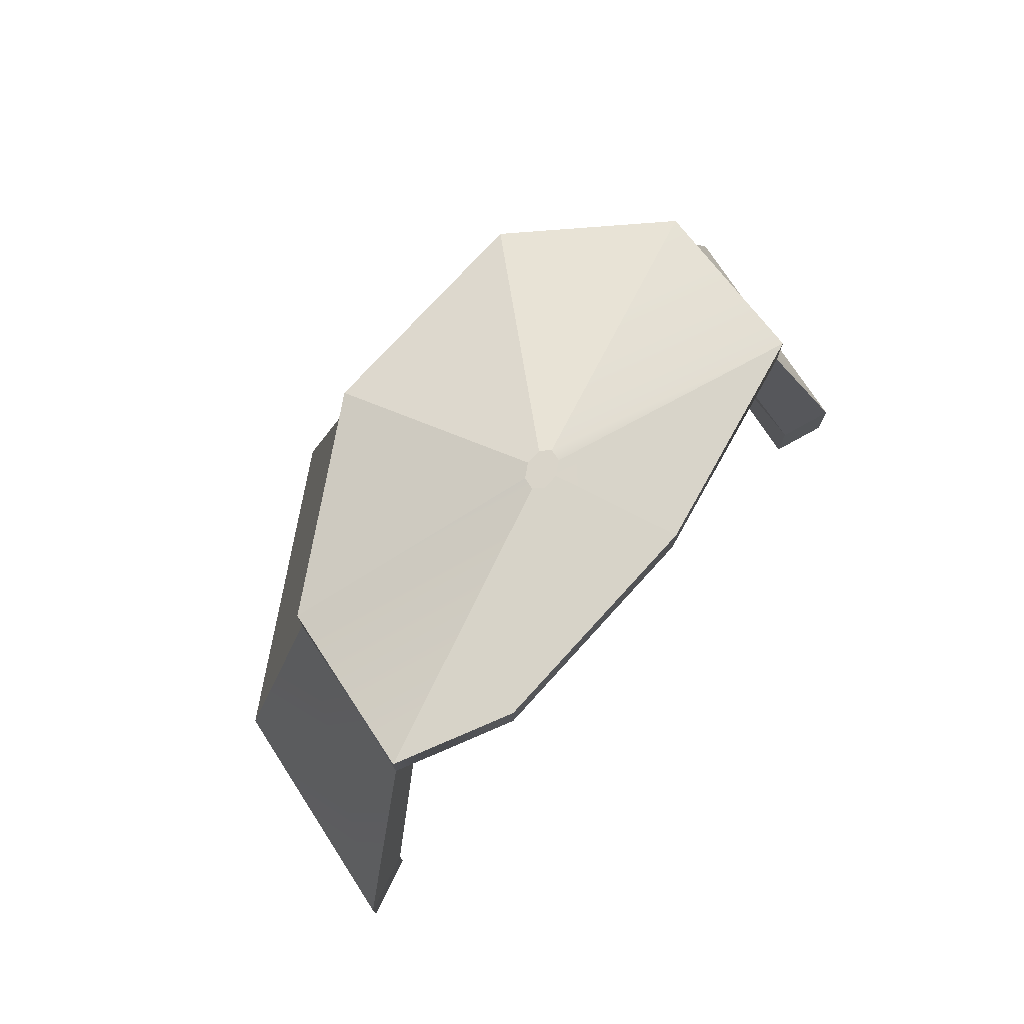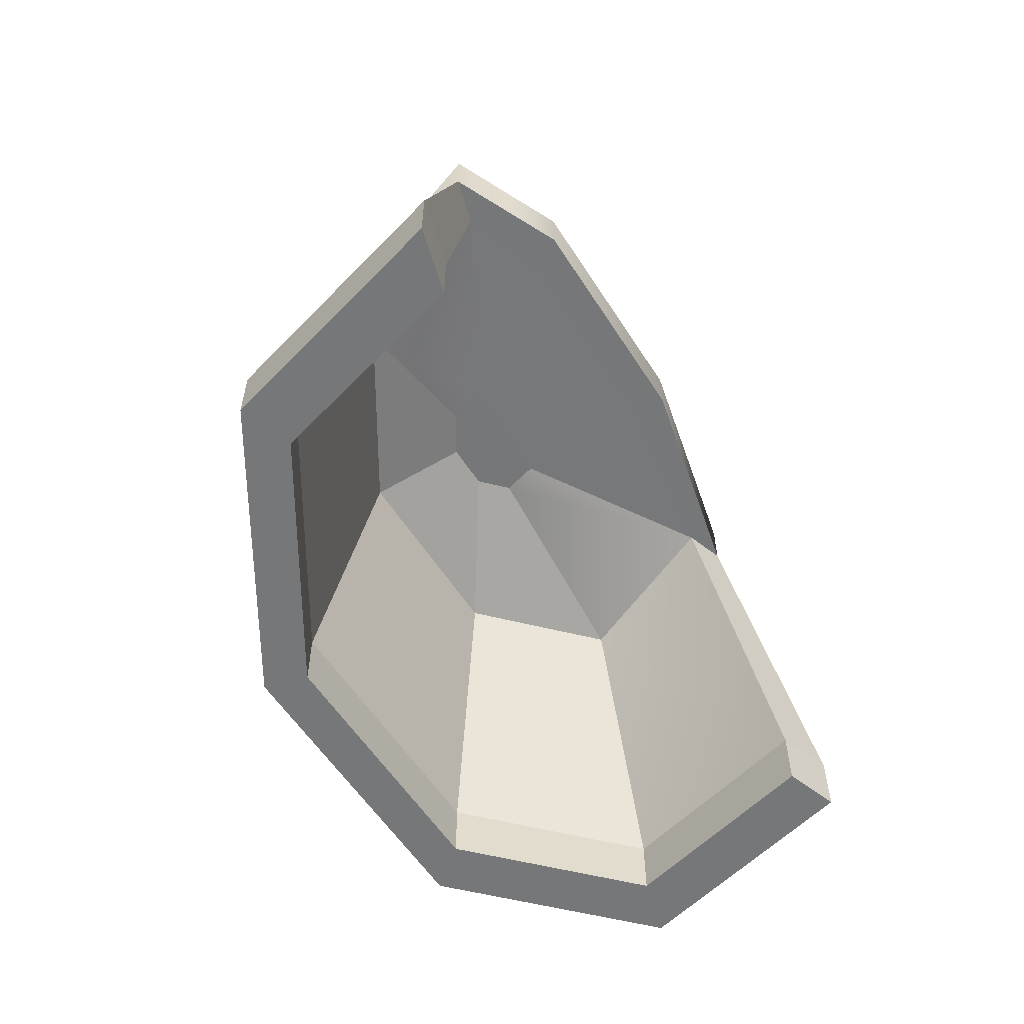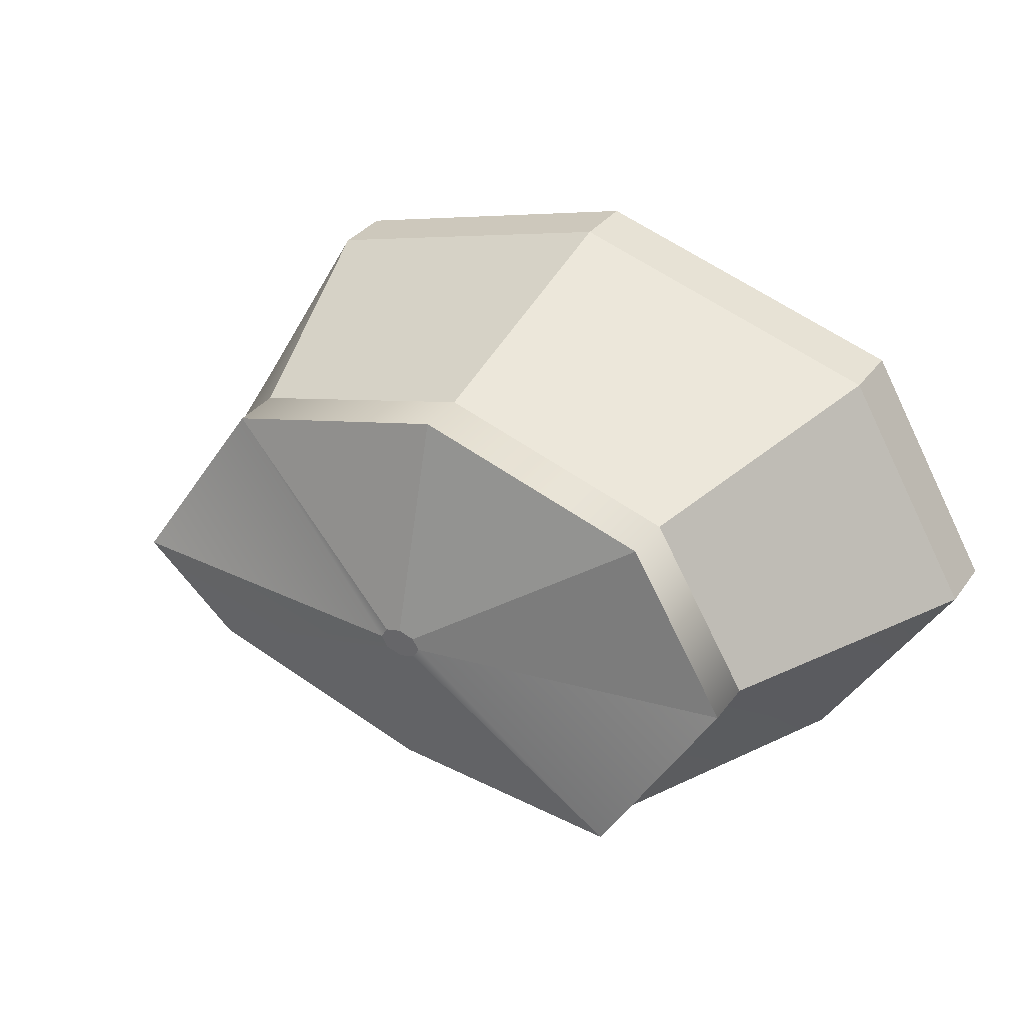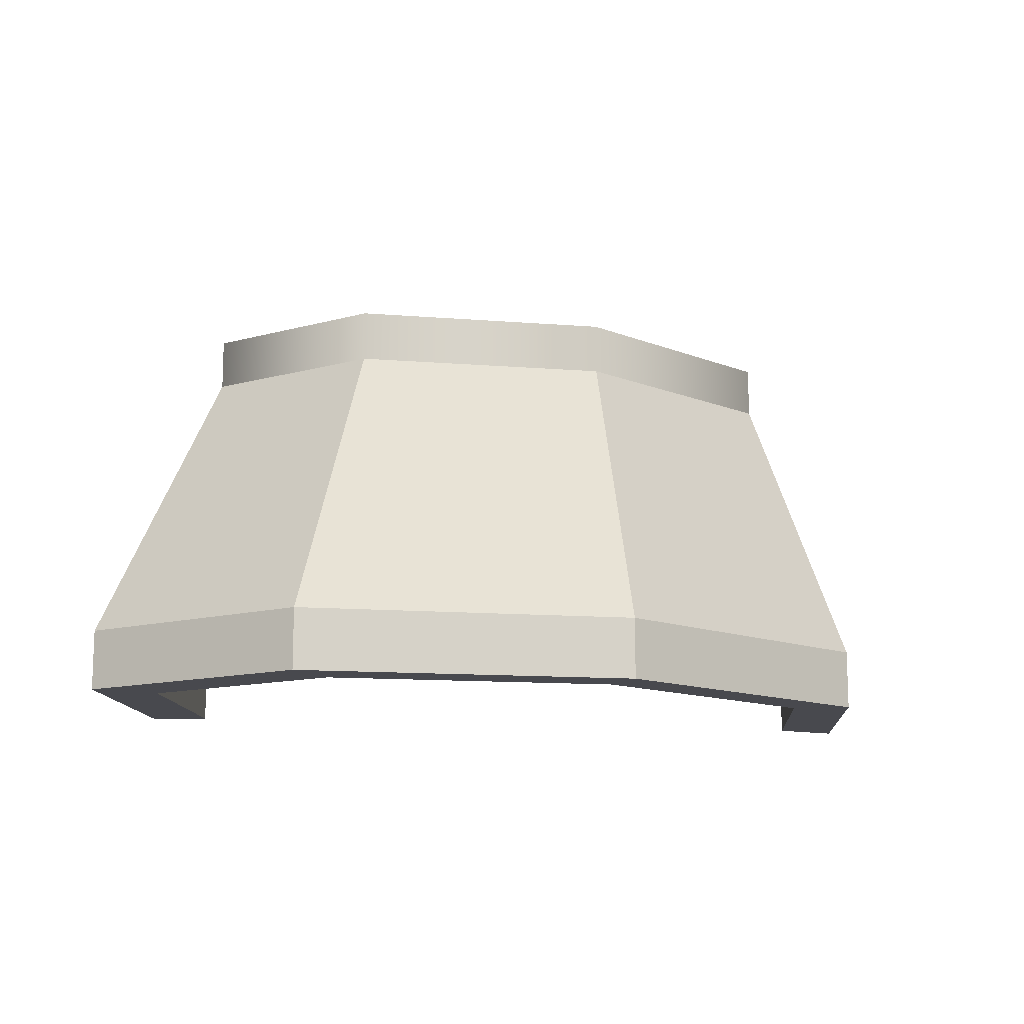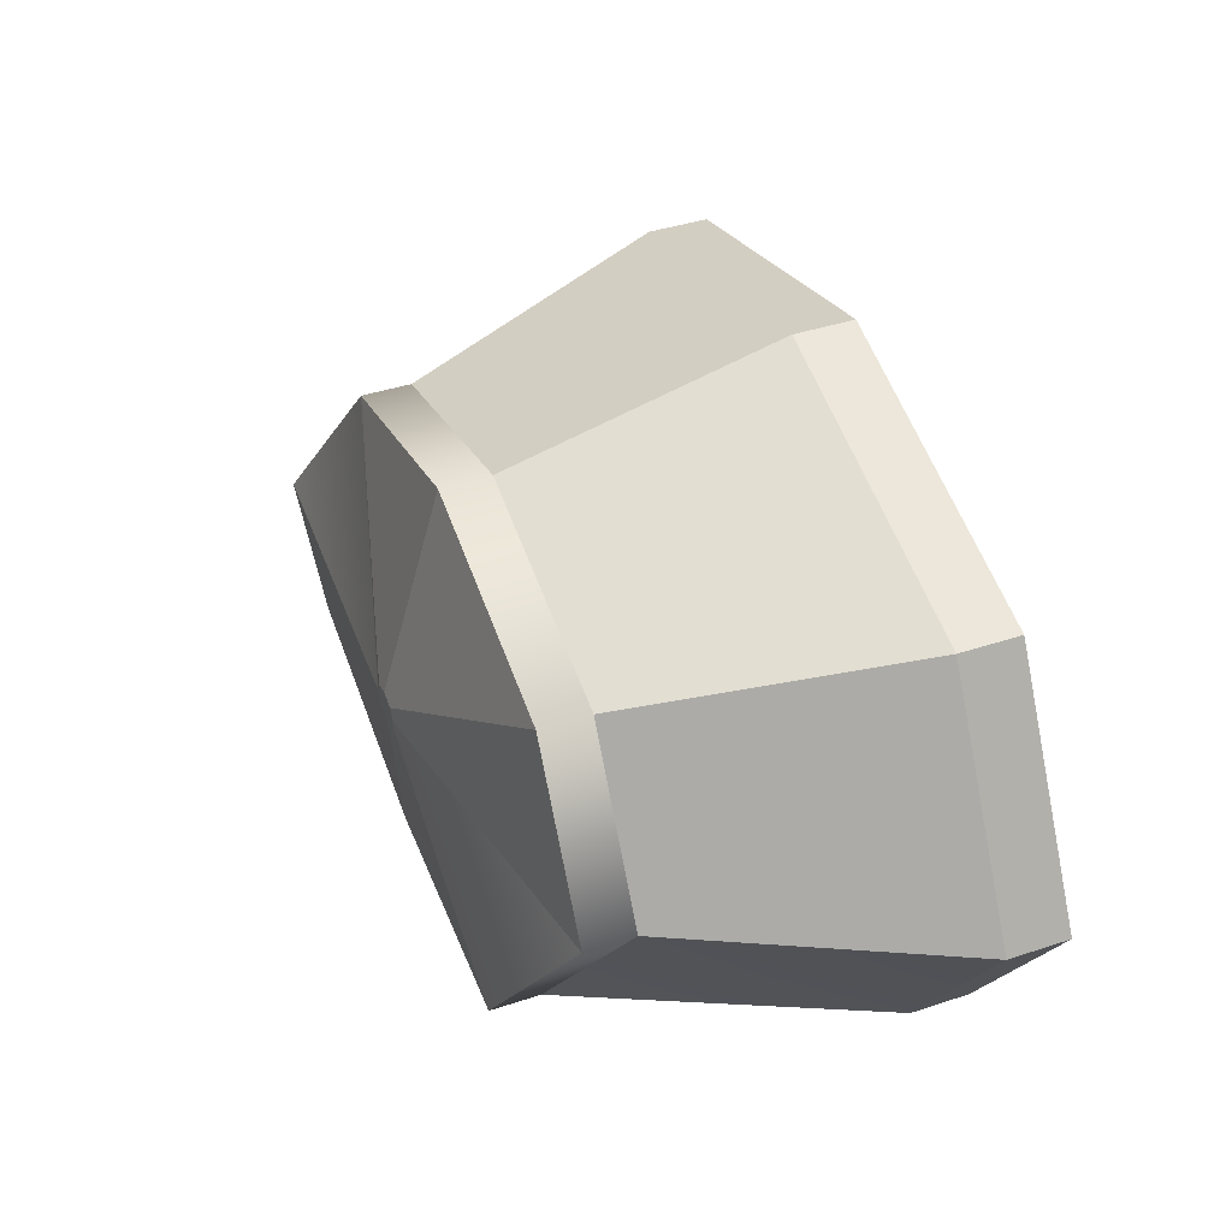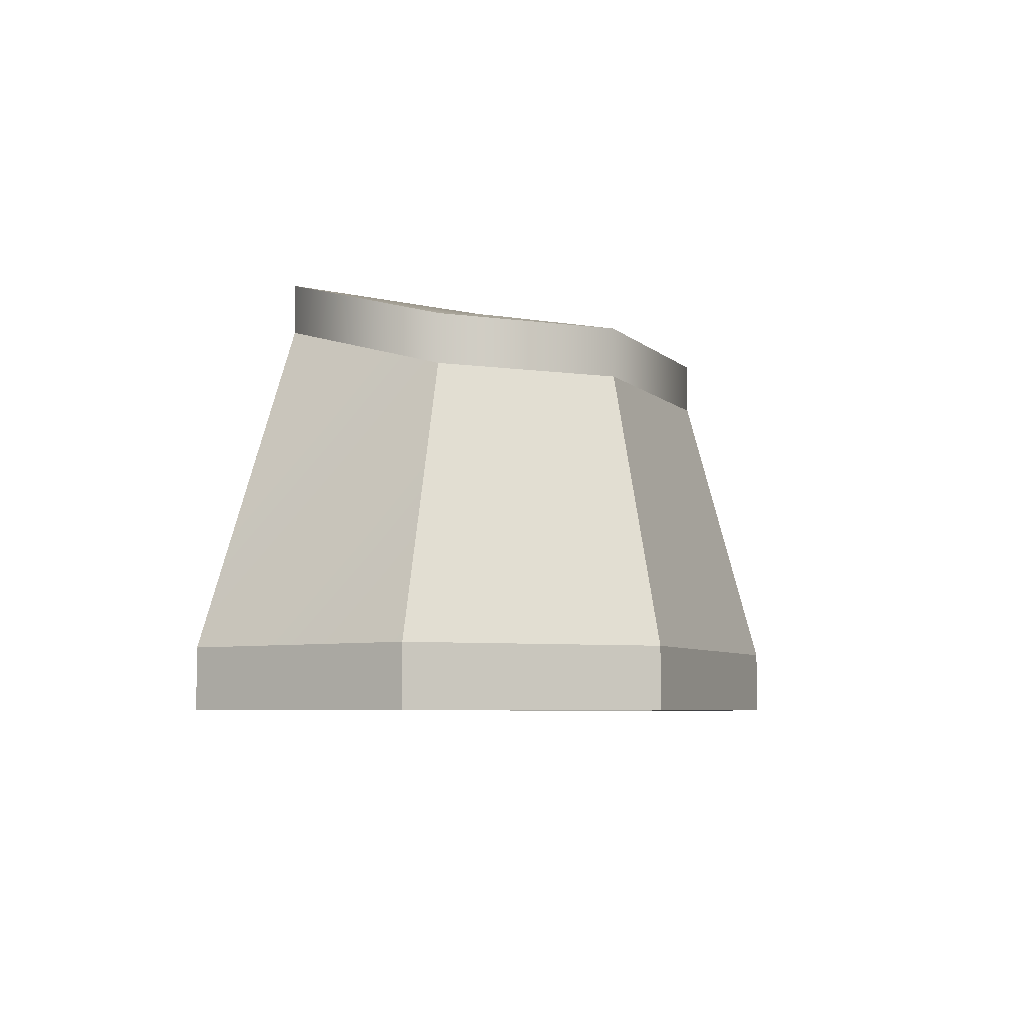
<metadata>
{"format":"obj","ext":"obj","renderer":"f3d","projection":"perspective","resolution":1024,"background":"white","views":[{"elev":74.9,"azim":116.2,"up":"+Y"},{"elev":-57.0,"azim":106.1,"up":"+Y"},{"elev":34.1,"azim":-148.8,"up":"+Z"},{"elev":-12.7,"azim":-26.6,"up":"+Y"},{"elev":42.2,"azim":-111.5,"up":"+Z"},{"elev":-5.8,"azim":-83.5,"up":"+Y"}]}
</metadata>
<code>
o ApothTent
g ApothTent
v -3.961 4.459 0
v -3.961 5.041 0
v -2.801 4.459 1.949
v -2.801 5.041 1.949
v 1.731e-07 4.459 2.757
v 1.731e-07 5.041 2.757
v 2.801 4.459 1.949
v 2.801 5.041 1.949
v 3.961 5.075 -9.572e-06
v 3.961 5.658 -9.572e-06
v 2.801 5.075 -0.9907
v 2.801 5.658 -0.9907
v -6.156e-06 5.075 -1.798
v -6.156e-06 5.658 -1.798
v -2.801 5.075 -1.949
v -2.801 5.658 -1.949
v -0.7941 5.056 0.6761
v 2.083e-05 5.056 0.6761
v -0.5615 5.056 1.067
v -0.2701 5.774 -8.109e-06
v 1.875e-05 5.774 -6.859e-06
v -0.191 5.774 0.133
v 2.062e-05 5.056 1.229
v 1.703e-05 5.774 0.188
v 0.5615 5.056 1.067
v 0.191 5.774 0.133
v 0.7941 5.056 0.6761
v 0.2702 5.774 -4.266e-06
v 0.5615 5.056 0.568
v 0.191 5.774 -0.133
v 1.236e-05 5.056 0.4061
v 1.632e-05 5.774 -0.1881
v -0.5615 5.056 0.2852
v -0.191 5.774 -0.133
v 3.84 0.4827 2.523
v 5.431 0.4827 -0.1499
v 3.263 0.4827 2.122
v 4.615 0.4827 -0.1499
v 3.114e-06 0.4827 3.631
v 3.114e-06 0.4827 3.062
v 3.366 5.075 -7.357e-06
v 2.38 5.075 -0.6977
v -3.606e-06 5.075 -1.384
v -2.38 5.075 -1.657
v -3.84 0.4827 -2.823
v -5.431 0.4827 -0.1499
v -3.263 0.4827 -2.421
v -4.615 0.4827 -0.1499
v -3.84 0.4827 2.523
v -3.263 0.4827 2.122
v 2.38 4.459 1.657
v 3.114e-06 4.459 2.343
v -3.366 4.459 -7.591e-07
v -2.38 4.459 1.657
v 3.84 1.203 2.523
v 5.431 1.203 -0.1499
v 3.263 1.203 2.122
v 3.114e-06 1.203 3.062
v 4.615 1.203 -0.1499
v 3.114e-06 1.203 3.631
v -3.263 1.203 2.122
v -3.84 1.203 2.523
v -4.615 1.203 -0.1499
v -5.431 1.203 -0.1499
v -3.263 1.203 -2.421
v -3.84 1.203 -2.823
f 17 18 19
f 19 18 23
f 23 18 25
f 25 18 27
f 27 18 29
f 29 18 31
f 31 18 33
f 33 18 17
f 22 21 20
f 24 21 22
f 26 21 24
f 28 21 26
f 30 21 28
f 32 21 30
f 34 21 32
f 20 21 34
f 4 2 1
f 1 3 4
f 6 4 3
f 3 5 6
f 8 6 5
f 5 7 8
f 10 8 7
f 7 9 10
f 14 12 11
f 11 13 14
f 2 16 15
f 15 1 2
f 28 10 12
f 12 30 28
f 24 6 8
f 8 26 24
f 20 2 4
f 4 22 20
f 32 14 16
f 16 34 32
f 38 36 35
f 35 37 38
f 37 35 39
f 39 40 37
f 42 11 9
f 9 41 42
f 43 13 11
f 11 42 43
f 44 15 13
f 13 43 44
f 48 46 45
f 45 47 48
f 50 49 46
f 46 48 50
f 40 39 49
f 49 50 40
f 27 41 51
f 51 25 27
f 25 51 52
f 52 23 25
f 29 42 41
f 41 27 29
f 31 43 42
f 42 29 31
f 33 44 43
f 43 31 33
f 17 53 44
f 44 33 17
f 19 54 53
f 53 17 19
f 23 52 54
f 54 19 23
f 56 9 7
f 7 55 56
f 58 52 51
f 51 57 58
f 59 41 9
f 9 56 59
f 57 51 41
f 41 59 57
f 61 54 52
f 52 58 61
f 60 5 3
f 3 62 60
f 63 53 54
f 54 61 63
f 65 44 53
f 53 63 65
f 64 1 15
f 15 66 64
f 66 15 44
f 44 65 66
f 40 58 57
f 57 37 40
f 38 59 56
f 56 36 38
f 37 57 59
f 59 38 37
f 35 55 60
f 60 39 35
f 50 61 58
f 58 40 50
f 48 63 61
f 61 50 48
f 49 62 64
f 64 46 49
f 47 65 63
f 63 48 47
f 45 66 65
f 65 47 45
f 11 12 10 9
f 15 16 14 13
f 28 26 8 10
f 24 22 4 6
f 20 34 16 2
f 32 30 12 14
f 60 55 7 5
f 64 62 3 1
f 35 36 56 55
f 49 39 60 62
f 45 46 64 66

</code>
